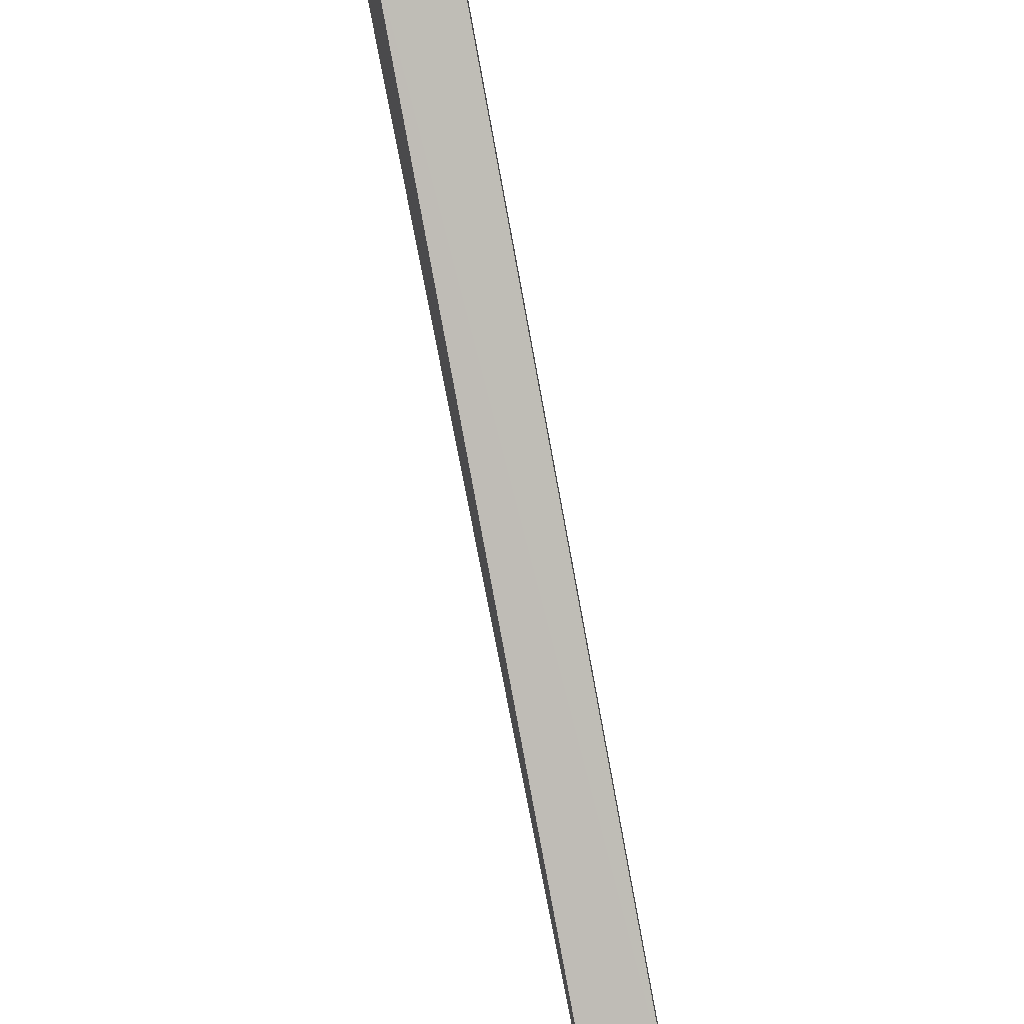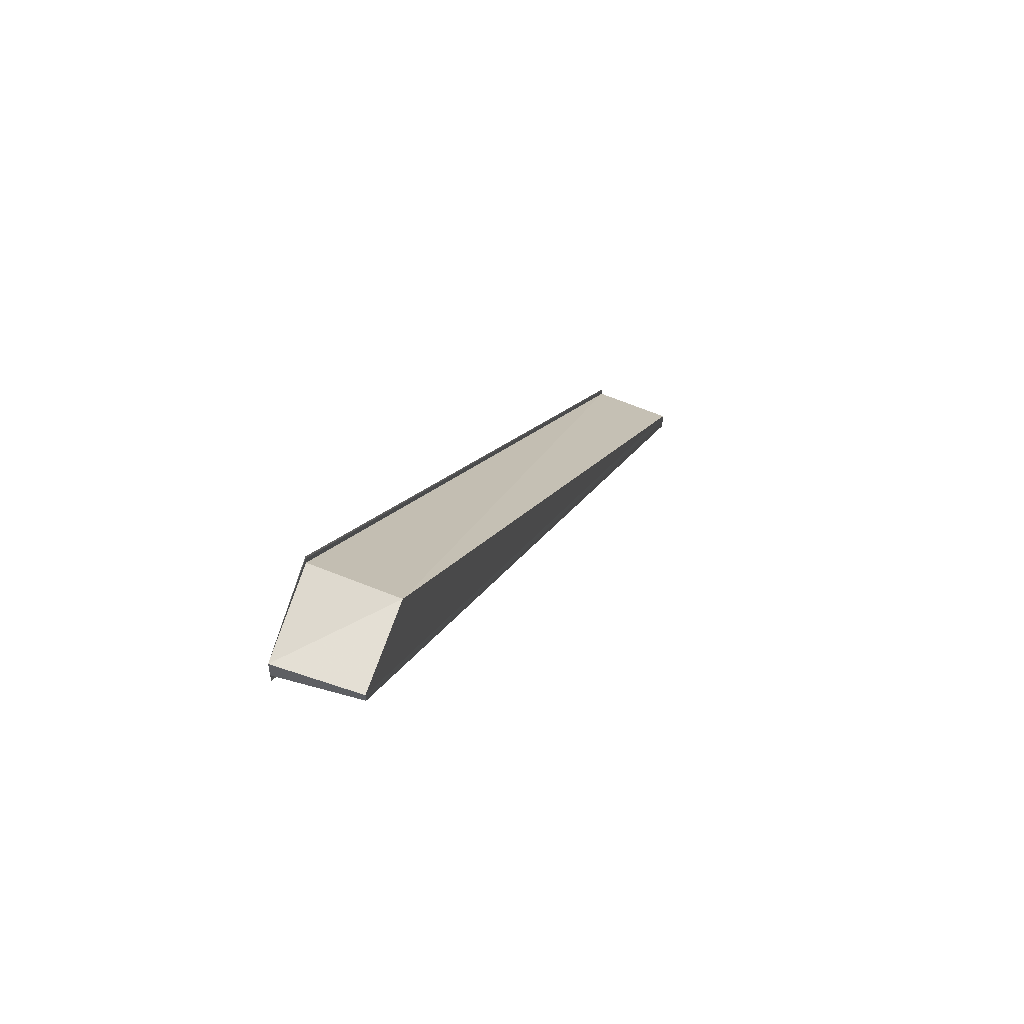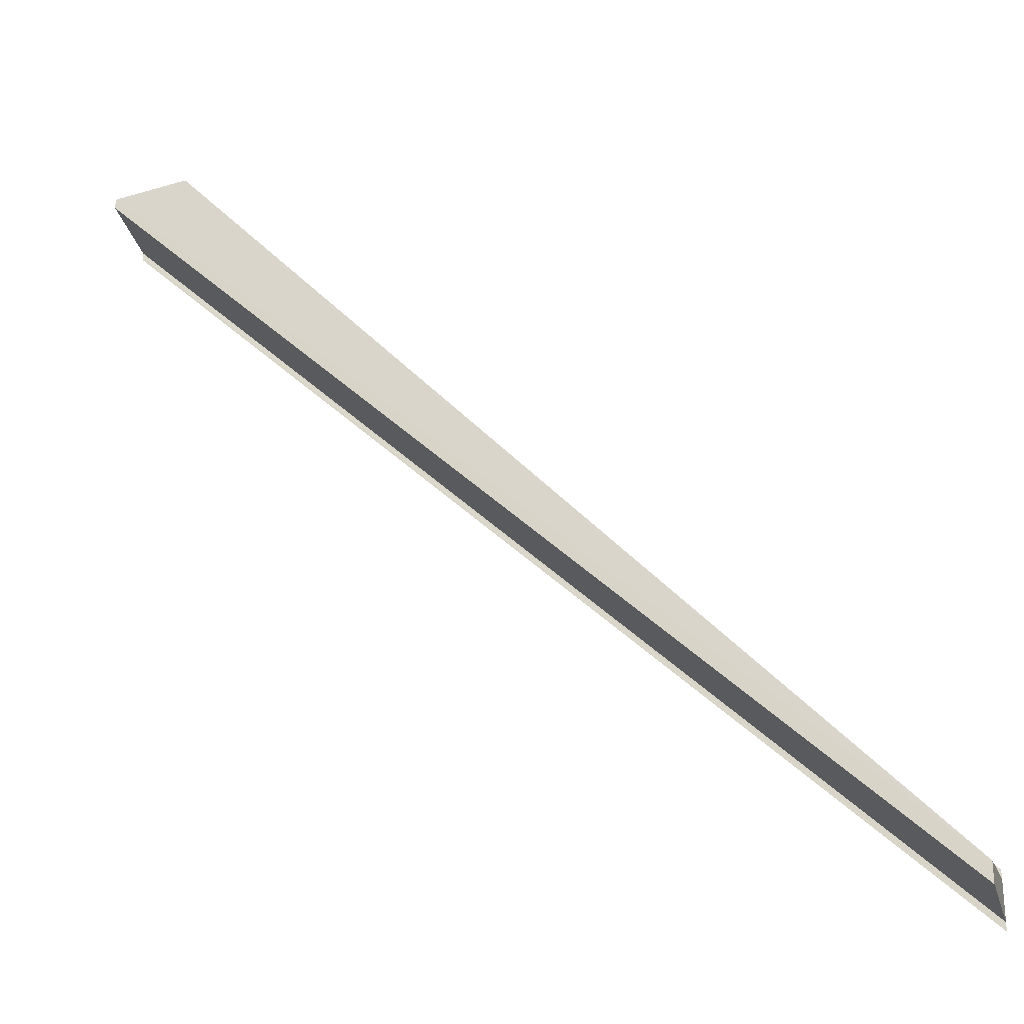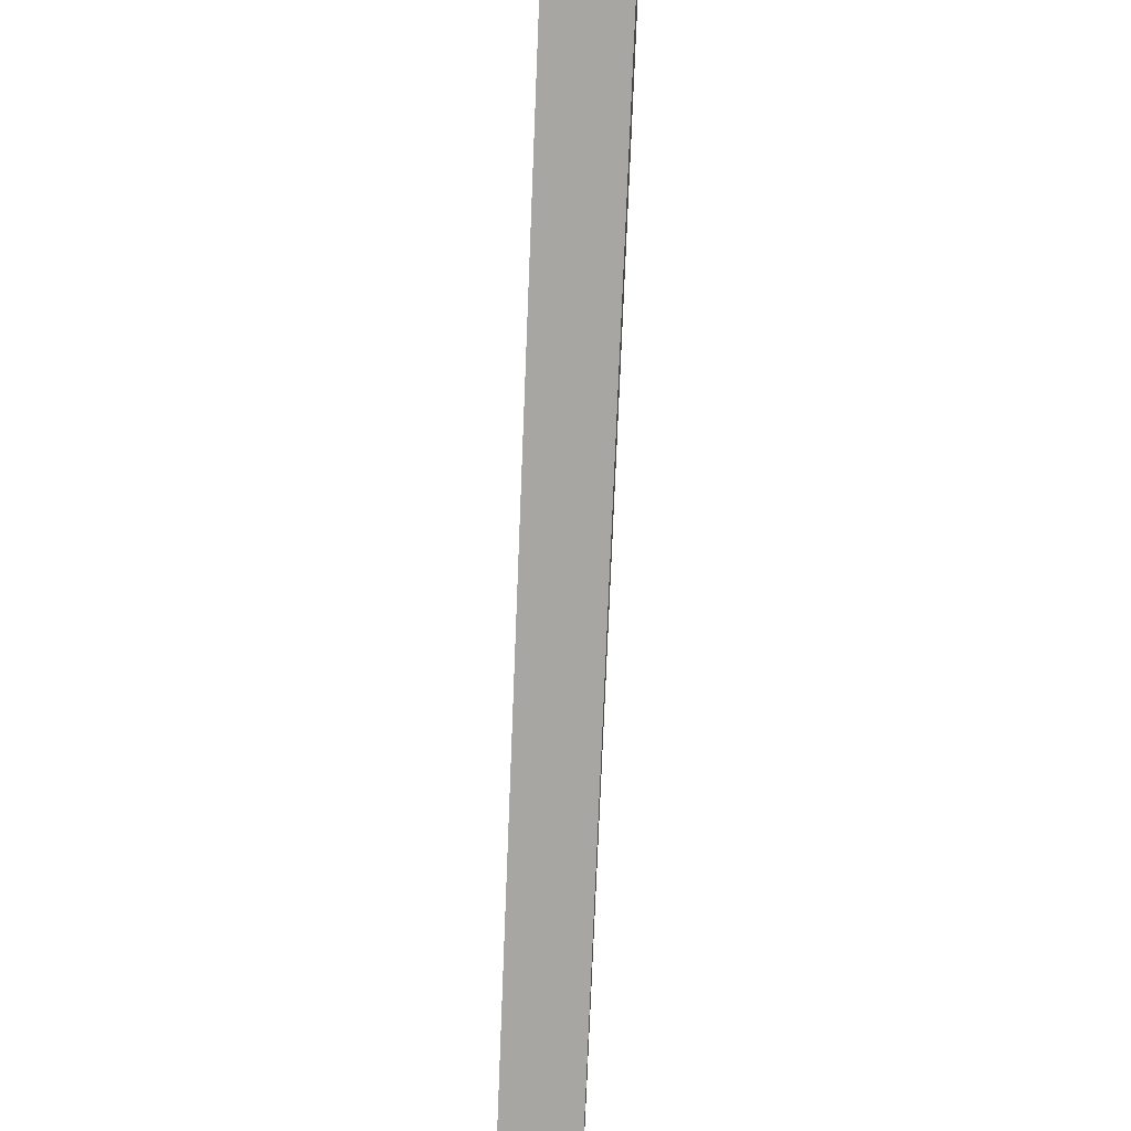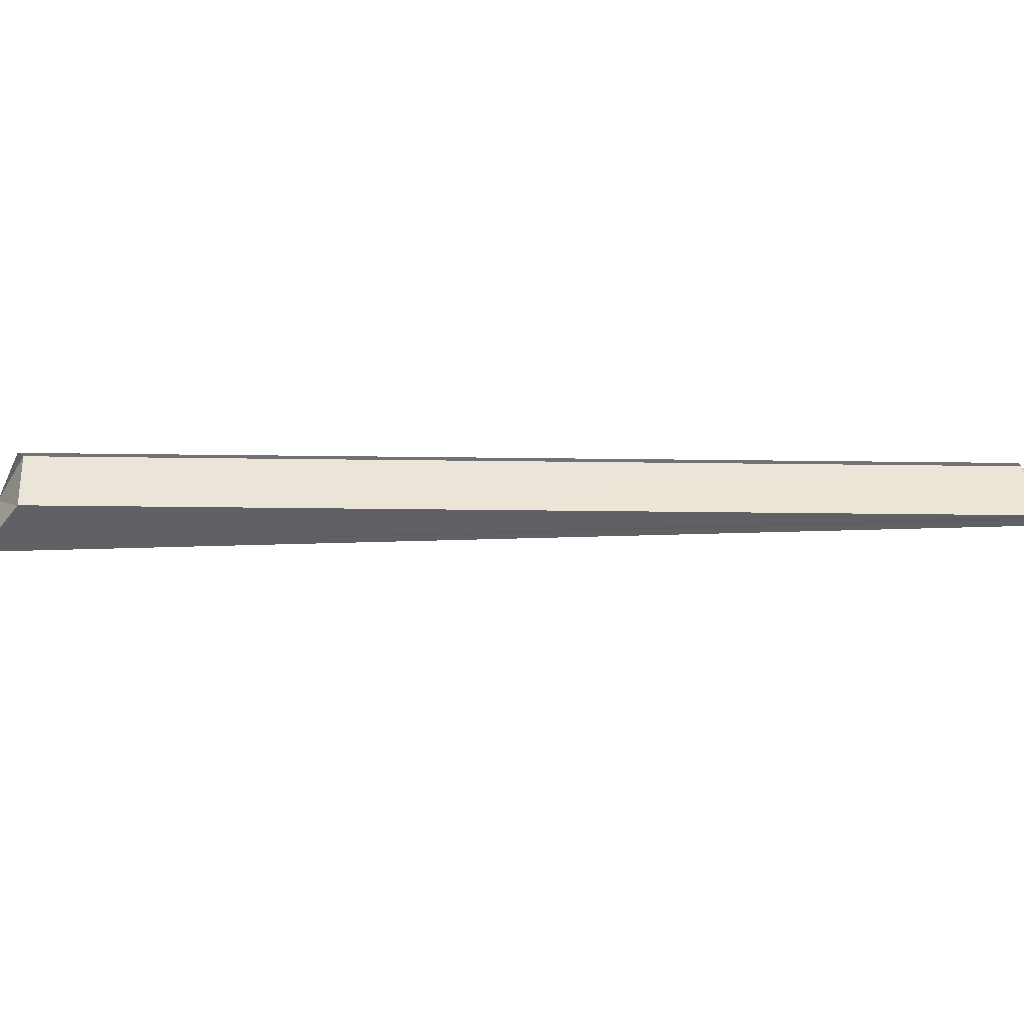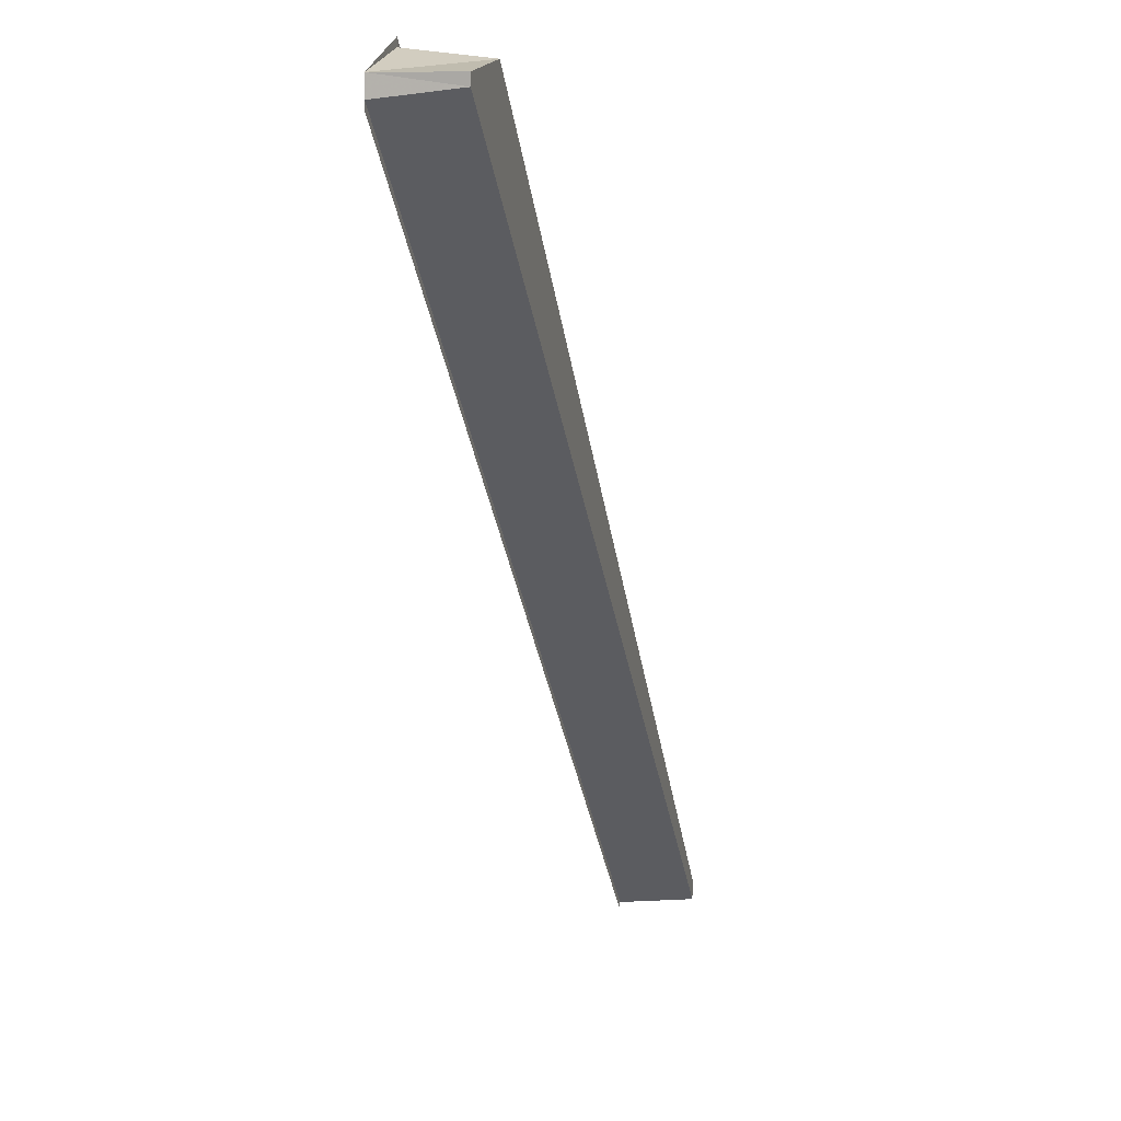
<metadata>
{"format":"obj","ext":"obj","renderer":"f3d","projection":"perspective","resolution":1024,"background":"white","views":[{"elev":49.0,"azim":74.5,"up":"+Z"},{"elev":57.8,"azim":-70.5,"up":"+Z"},{"elev":-26.8,"azim":15.8,"up":"+Z"},{"elev":57.9,"azim":93.3,"up":"+Z"},{"elev":-49.0,"azim":45.9,"up":"+Y"},{"elev":8.9,"azim":-76.4,"up":"+Z"}]}
</metadata>
<code>
o 9990
v 2244 1912 7.254
v 2244 1912 7.253
v 2244 1912 7.36
v 2244 1912 7.359
v 2244 1912 7.252
v 2244 1912 7.358
v 2244 1912 7.359
v 2244 1912 7.252
v 2244 1912 7.358
v 2244 1912 7.362
v 2244 1912 7.253
v 2244 1912 7.359
v 2244 1912 7.254
v 2244 1912 7.255
v 2244 1912 7.36
v 2244 1912 7.36
v 2244 1912 7.36
v 2244 1912 7.362
v 2244 1912 7.359
v 2244 1912 7.254
v 2244 1912 7.253
v 2244 1912 7.254
v 2244 1912 7.255
v 2244 1912 7.36
v 2244 1912 7.257
v 2244 1912 7.255
v 2244 1912 7.255
v 2244 1912 7.362
v 2244 1912 7.255
v 2244 1912 7.363
v 2244 1912 7.36
v 2244 1912 7.363
v 2244 1912 7.36
v 2244 1912 7.362
v 2244 1912 7.257
v 2244 1912 7.363
v 2244 1912 7.257
v 2244 1912 7.257
v 2244 1912 7.258
v 2244 1912 7.364
v 2244 1912 7.362
v 2244 1912 7.257
v 2244 1912 7.363
v 2244 1912 7.257
v 2244 1912 7.363
v 2244 1912 7.36
v 2244 1912 7.363
v 2244 1912 7.364
v 2244 1912 7.363
v 2244 1912 7.363
v 2244 1912 7.363
v 2244 1912 7.364
v 2244 1912 7.258
v 2244 1912 7.257
v 2244 1912 7.258
v 2244 1912 7.257
v 2244 1912 7.252
v 2244 1912 7.251
v 2244 1912 7.358
v 2244 1912 7.253
v 2244 1912 7.251
v 2244 1912 7.357
v 2244 1912 7.251
v 2244 1912 7.357
v 2244 1912 7.251
v 2244 1912 7.251
v 2244 1912 7.357
v 2244 1912 7.252
v 2244 1912 7.251
v 2244 1912 7.357
v 2244 1912 7.358
f 1 2 3
f 3 2 4
f 2 5 4
f 3 6 7
f 4 8 9
f 10 1 3
f 6 11 12
f 1 11 8
f 1 13 11
f 1 14 13
f 15 12 16
f 17 14 18
f 19 20 17
f 21 22 19
f 22 23 24
f 1 25 26
f 27 25 28
f 29 1 10
f 30 29 10
f 31 32 10
f 31 33 34
f 35 29 36
f 37 38 36
f 39 38 40
f 15 41 36
f 41 42 43
f 40 44 45
f 36 44 45
f 46 47 45
f 46 48 45
f 49 42 50
f 46 51 50
f 46 51 52
f 49 53 52
f 54 55 49
f 54 56 49
f 57 58 59
f 57 60 59
f 61 58 62
f 62 63 64
f 59 63 64
f 65 66 67
f 65 68 67
f 67 69 70
f 67 8 71

</code>
